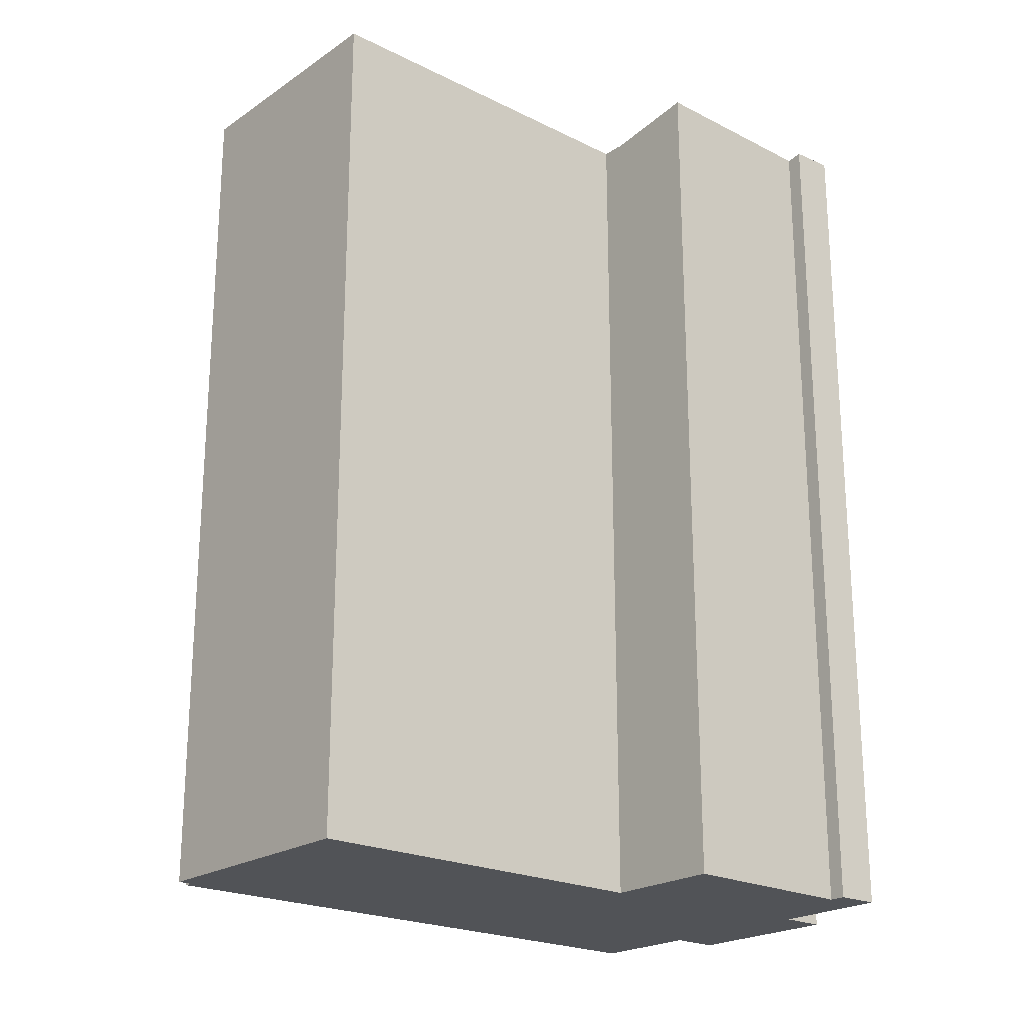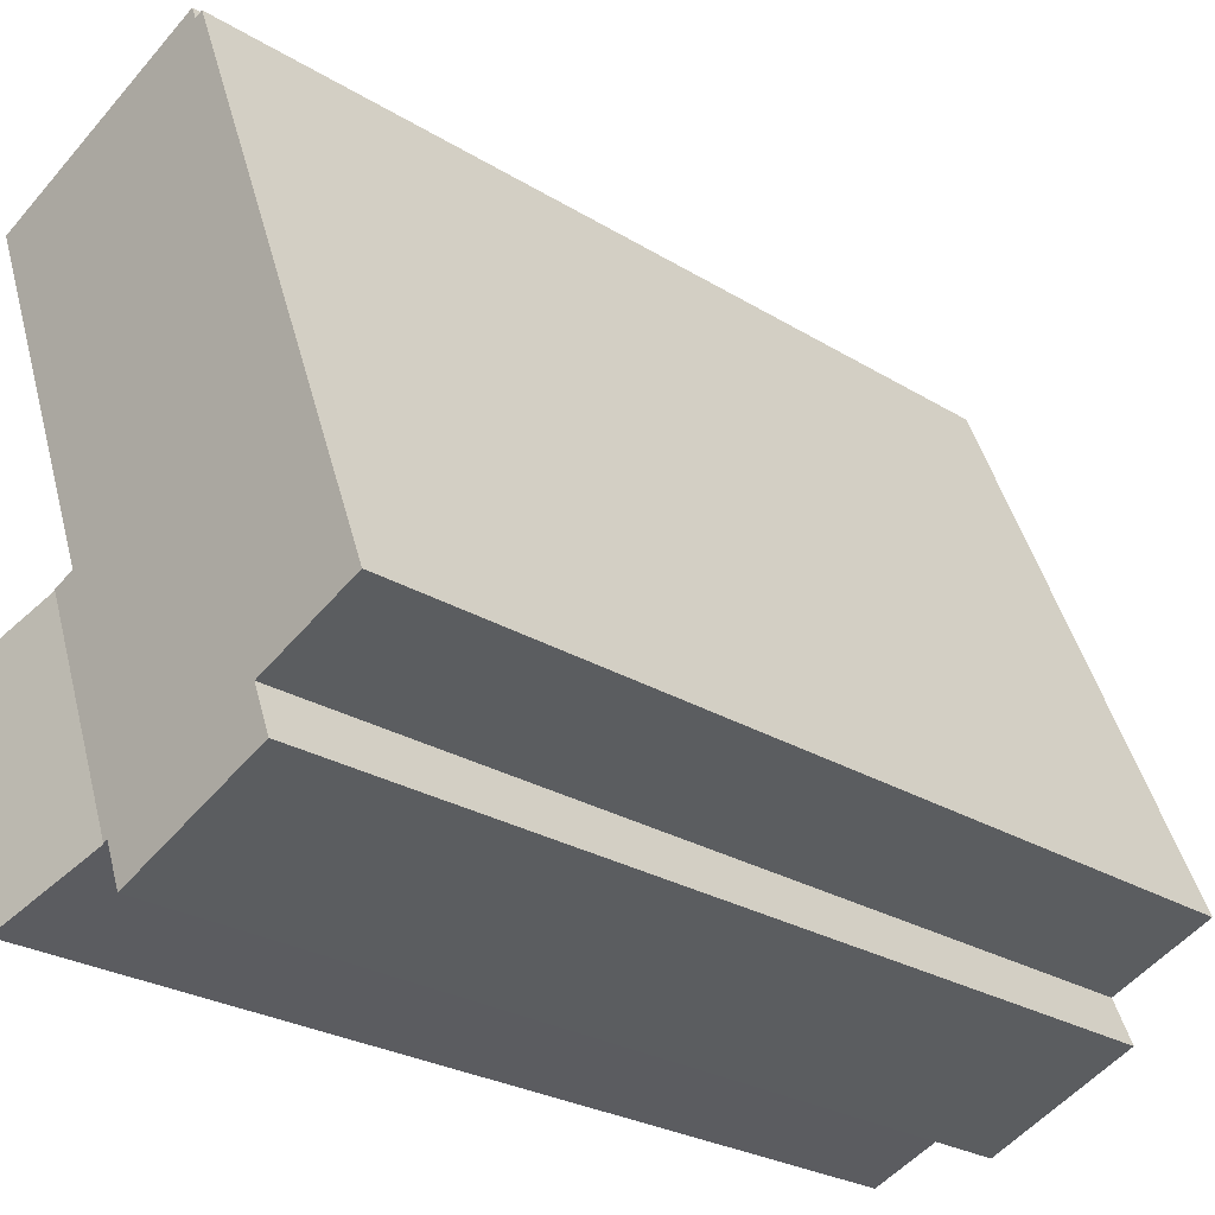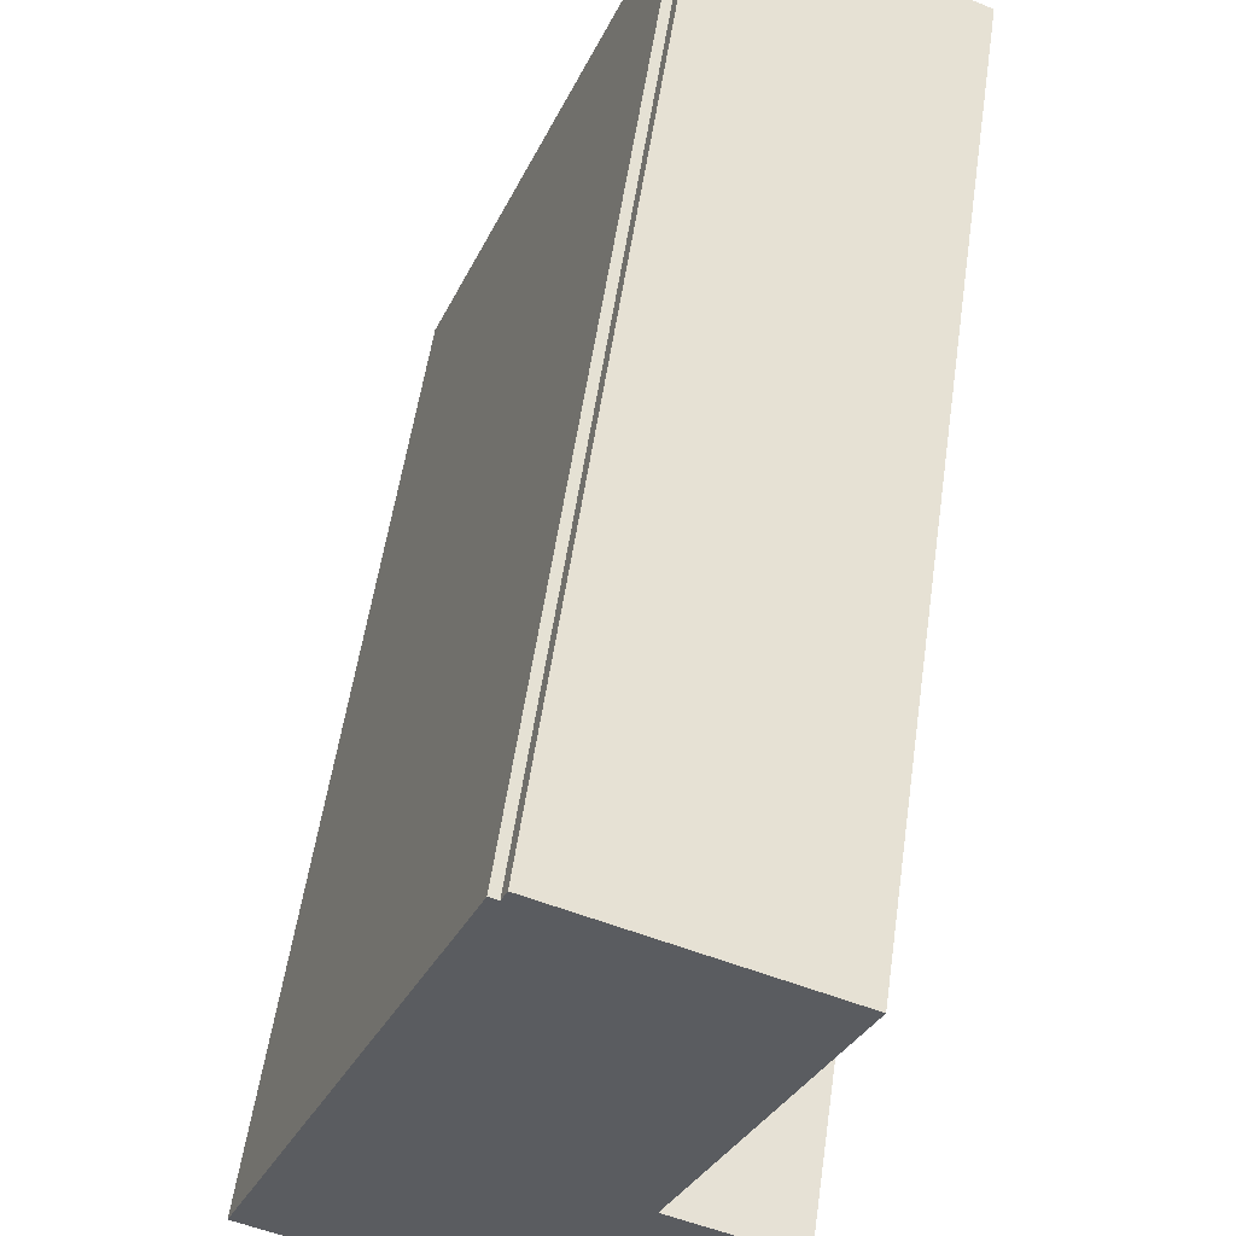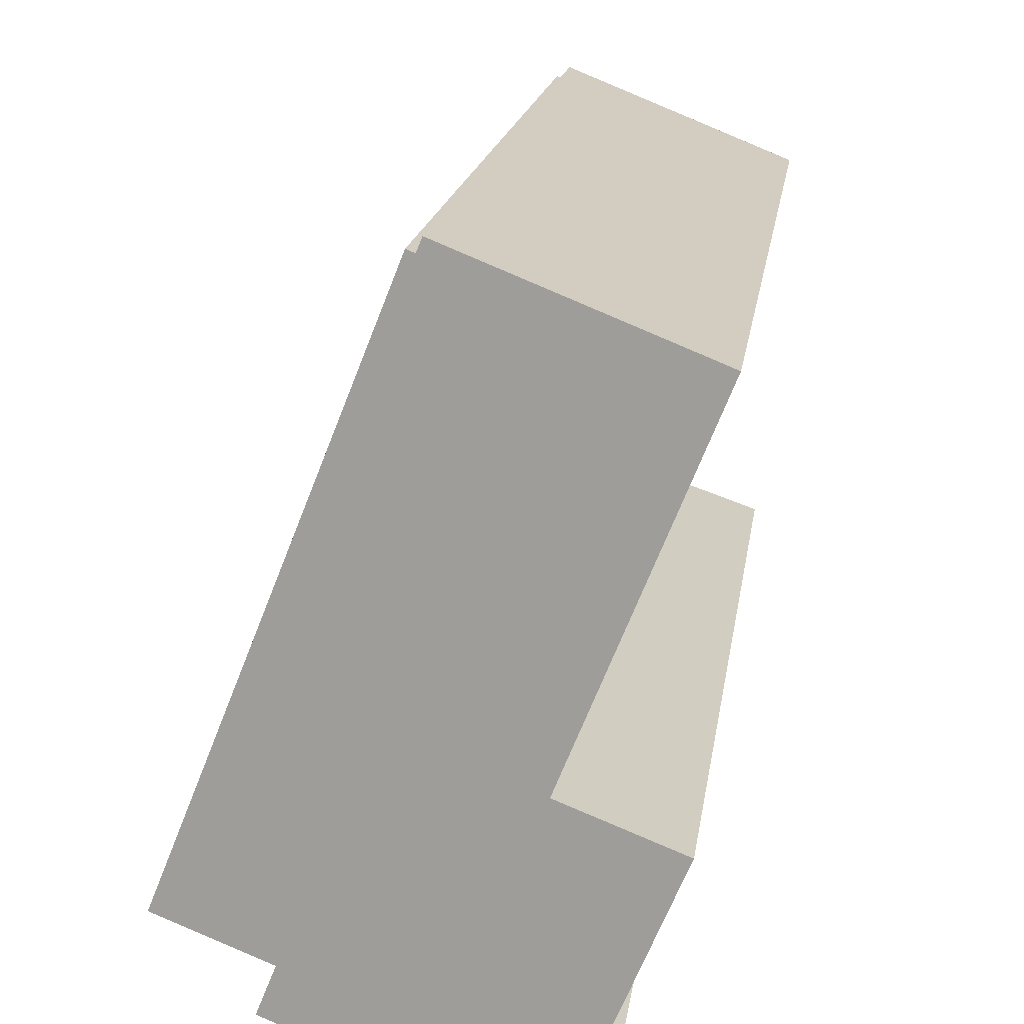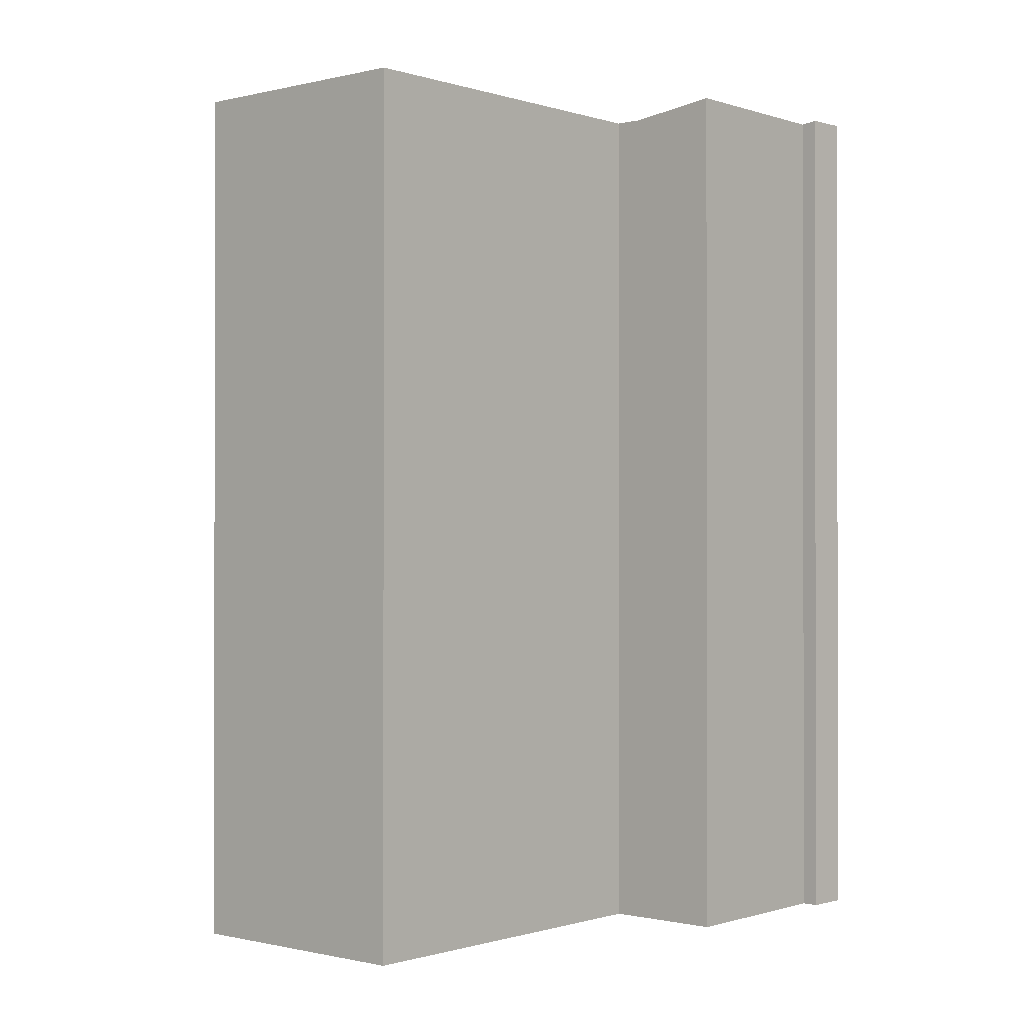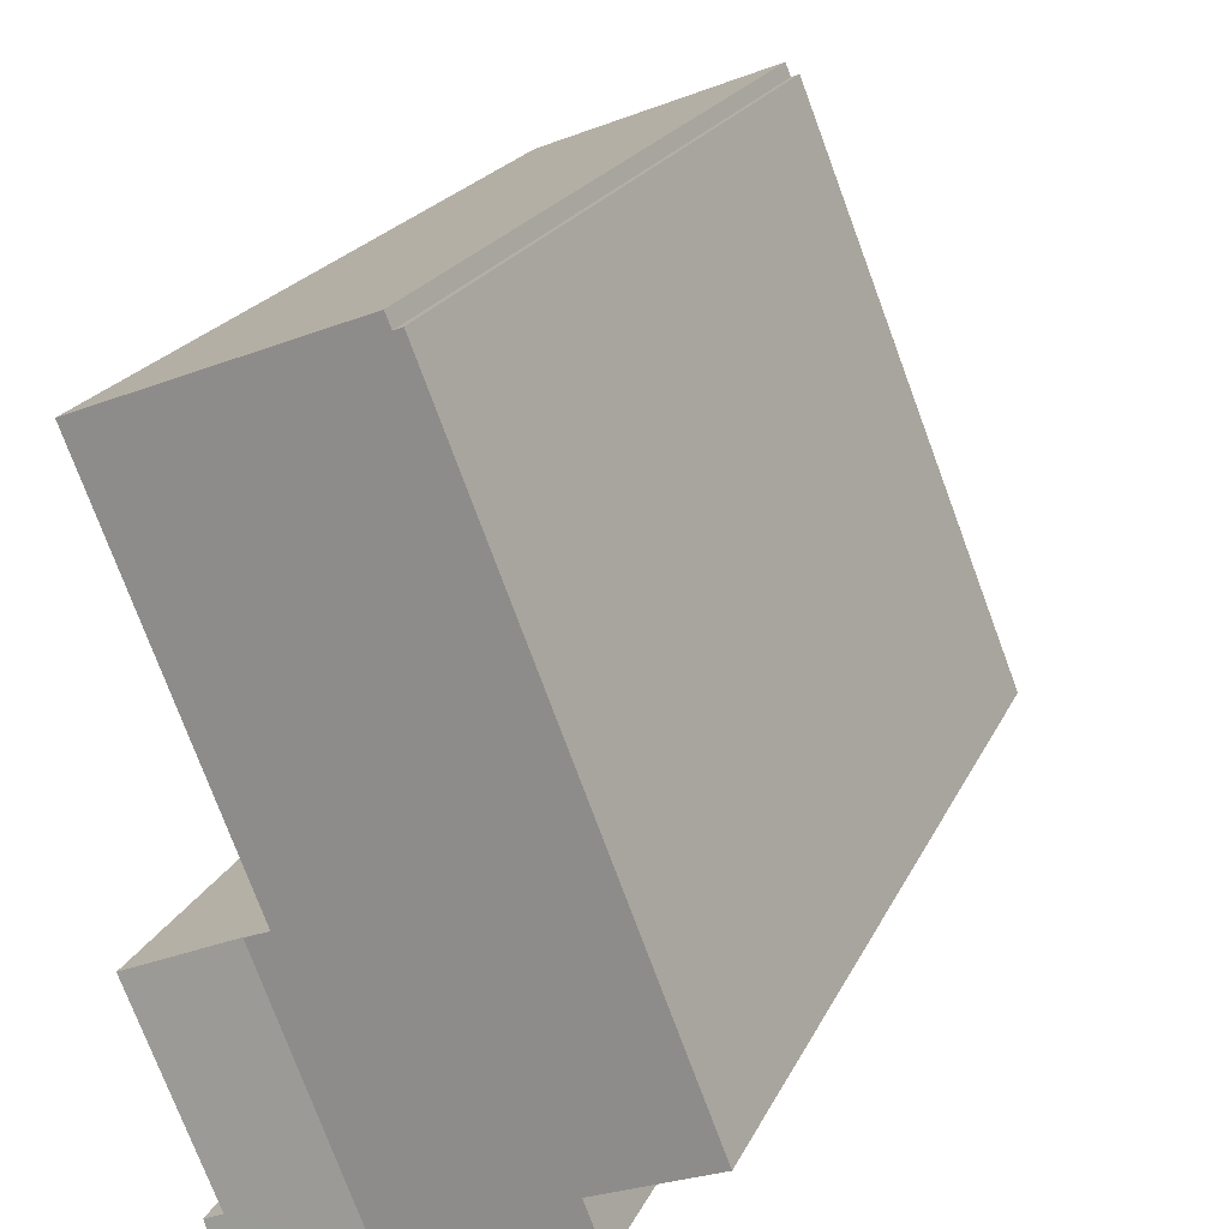
<metadata>
{"format":"obj","ext":"obj","renderer":"f3d","projection":"perspective","resolution":1024,"background":"white","views":[{"elev":-22.0,"azim":70.9,"up":"+Y"},{"elev":-26.5,"azim":-133.8,"up":"+Z"},{"elev":55.4,"azim":8.3,"up":"+Z"},{"elev":17.9,"azim":8.2,"up":"+Z"},{"elev":-0.6,"azim":62.8,"up":"+Y"},{"elev":20.6,"azim":-160.8,"up":"+Z"}]}
</metadata>
<code>
v  5.287 21.89 13.33
v  5.419 21.89 13.67
v  5.616 21.89 13.59
v  11.55 21.89 11.61
v  5.744 21.89 13.91
v  2.151 21.89 5.424
v  8.152 21.89 3.083
v  0 21.89 1.34e-15
v  8.116 21.89 2.992
v  8.635 21.89 2.79
v  2.596 21.89 -1.029
v  6.475 21.89 -2.657
v  6.367 21.89 -2.617
v  2.147 21.89 -2.16
v  5.95 21.89 -3.669
v  8.116 -1.832e-16 2.992
v  8.635 -1.708e-16 2.79
v  5.419 -8.369e-16 13.67
v  5.616 -8.32e-16 13.59
v  5.744 -8.517e-16 13.91
v  11.55 -7.107e-16 11.61
v  6.475 1.627e-16 -2.657
v  6.367 1.602e-16 -2.617
v  5.95 2.247e-16 -3.669
v  8.152 -1.888e-16 3.083
v  2.147 1.323e-16 -2.16
v  2.596 6.301e-17 -1.029
v  0 0 0
v  5.287 -8.165e-16 13.33
v  2.151 -3.321e-16 5.424
v  9.144 22.23 -3.657
v  9.11 22.18 -2.493
v  9.493 22.23 -2.64
v  6.475 21.87 -2.657
v  8.635 21.87 2.79
v  10.91 22.18 1.903
v  10.91 -1.165e-16 1.903
v  9.493 1.617e-16 -2.64
v  9.11 1.527e-16 -2.493
v  9.144 2.239e-16 -3.657
g defaultobject
f 1 2 3
f 4 3 5
f 3 4 1
f 1 4 6
f 6 4 7
f 6 7 8
f 8 7 9
f 8 9 10
f 8 10 11
f 11 10 12
f 11 12 13
f 11 13 14
f 15 14 13
f 16 10 9
f 10 16 17
f 18 3 2
f 3 18 19
f 20 4 5
f 4 20 21
f 17 12 10
f 12 17 22
f 23 15 13
f 15 23 24
f 7 16 9
f 16 7 4
f 16 4 25
f 25 4 21
f 22 13 12
f 13 22 23
f 24 14 15
f 14 24 26
f 27 8 11
f 8 27 28
f 26 11 14
f 11 26 27
f 28 6 8
f 6 28 1
f 1 28 2
f 2 28 29
f 2 29 18
f 29 28 30
f 19 5 3
f 5 19 20
f 29 19 18
f 24 23 26
f 19 21 20
f 21 19 29
f 21 29 30
f 21 30 25
f 25 30 28
f 25 28 16
f 16 28 17
f 17 28 27
f 17 27 22
f 22 27 23
f 23 27 26
f 31 32 33
f 32 31 34
f 32 34 35
f 35 36 32
f 22 35 34
f 35 22 17
f 35 37 36
f 37 35 17
f 32 38 33
f 38 32 39
f 37 32 36
f 32 37 39
f 33 40 31
f 40 33 38
f 40 34 31
f 34 40 22
f 40 17 22
f 17 40 39
f 39 40 38
f 37 17 39

</code>
